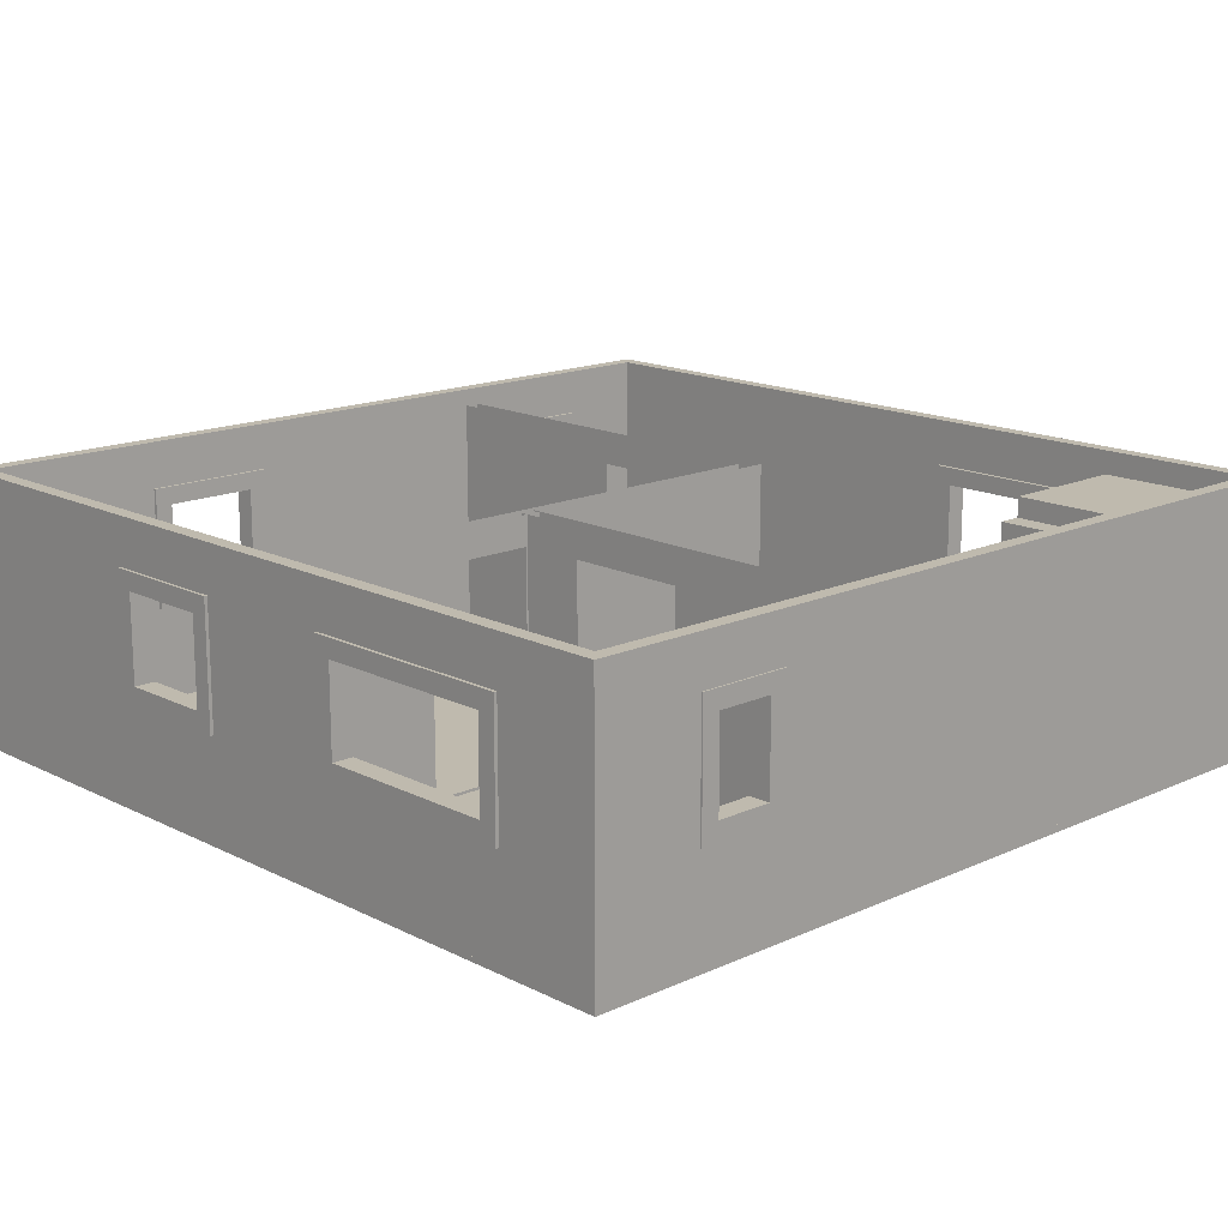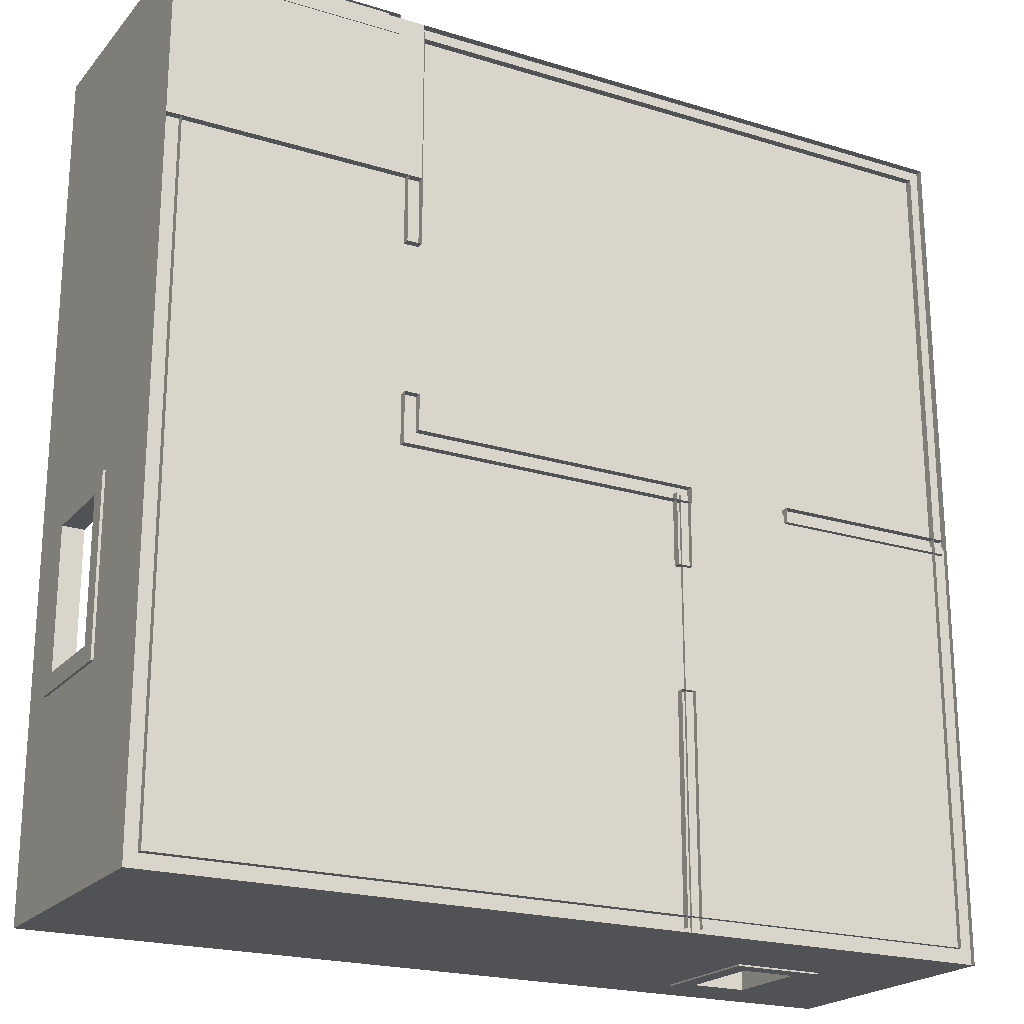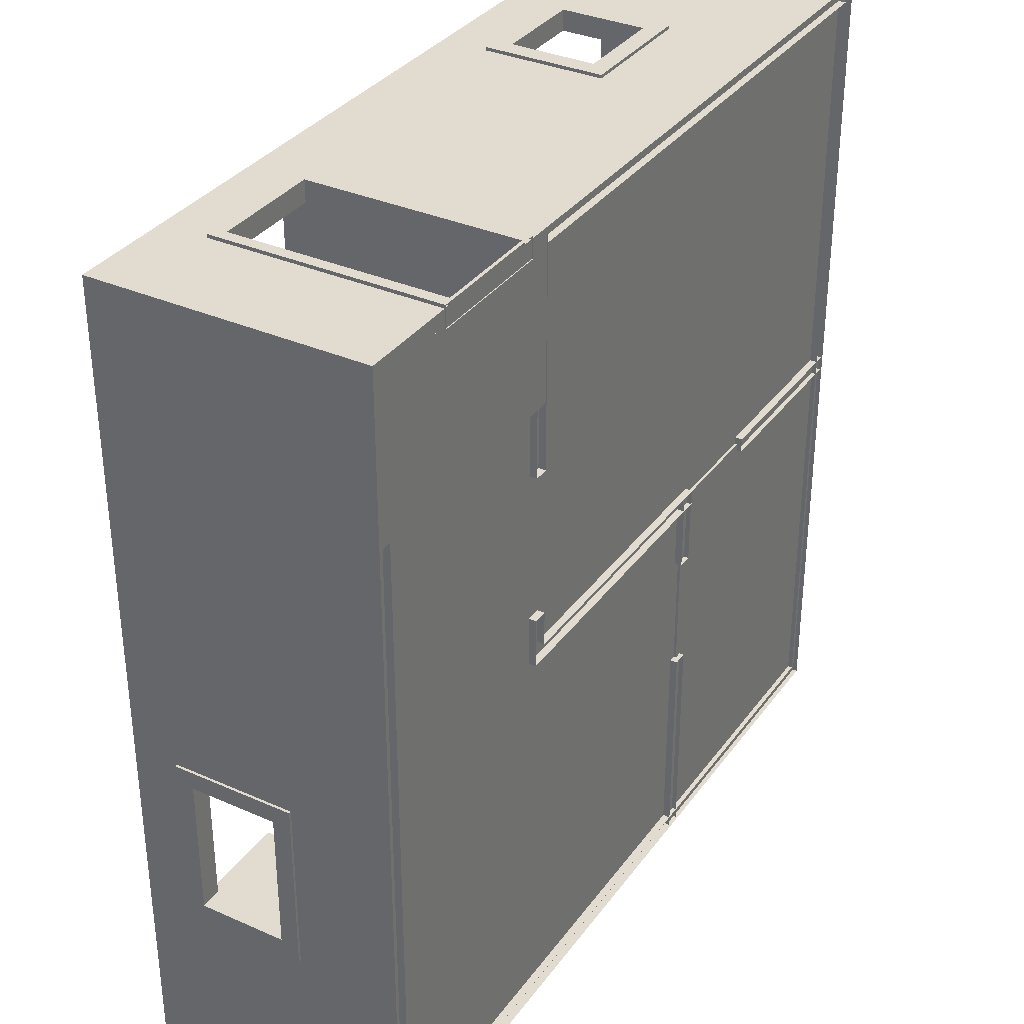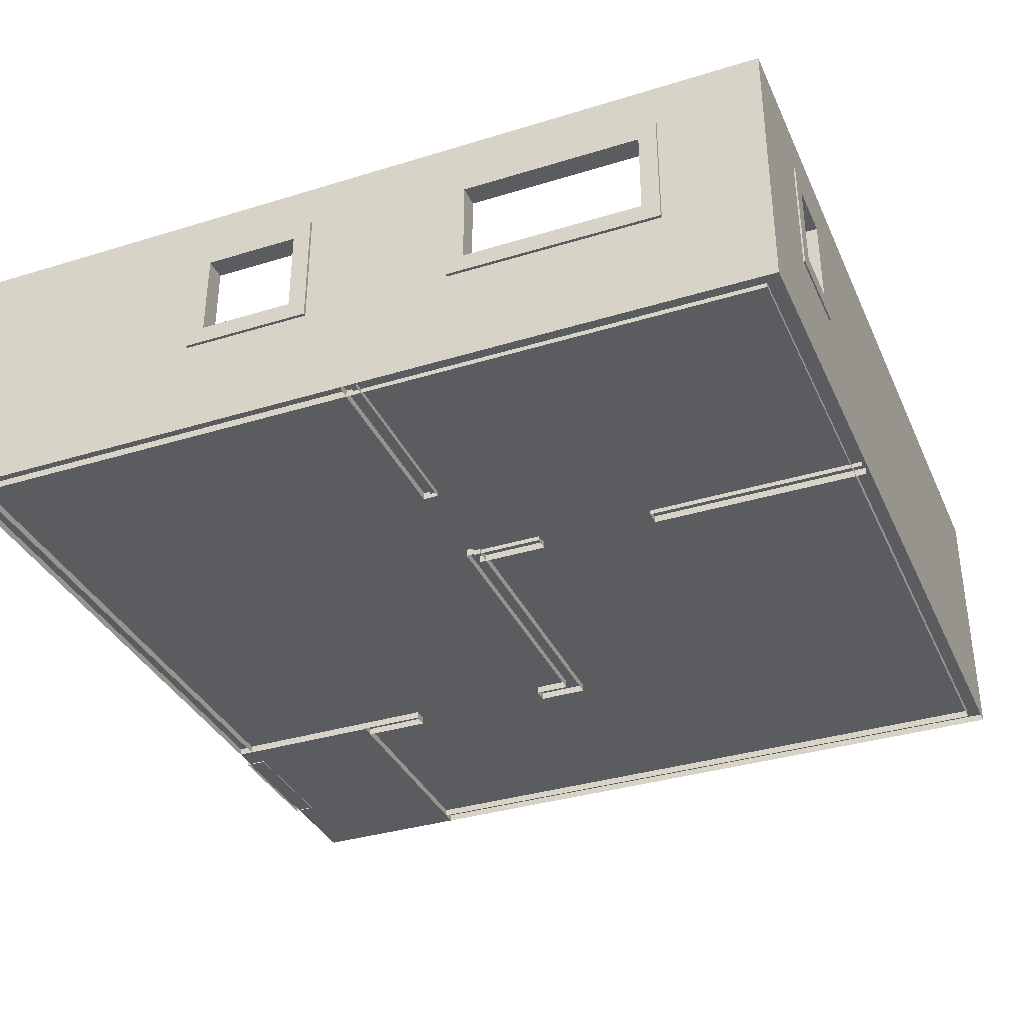
<metadata>
{"format":"obj","ext":"obj","renderer":"f3d","projection":"perspective","resolution":1024,"background":"white","views":[{"elev":15.7,"azim":136.4,"up":"+Y"},{"elev":-21.2,"azim":-28.8,"up":"+Z"},{"elev":34.2,"azim":-59.2,"up":"+Z"},{"elev":-35.3,"azim":112.2,"up":"+Y"}]}
</metadata>
<code>
v 5.322 5.275 -10.04
v 5.322 2.402 -10.04
v 5.322 5.275 -9.535
v 5.322 2.402 -9.535
v 7.468 5.275 -9.535
v 7.468 2.402 -9.535
v 7.468 5.275 -10.04
v 7.468 2.402 -10.04
v 5.744 4.851 -9.535
v 5.744 2.826 -9.535
v 7.046 2.826 -9.535
v 7.046 4.851 -9.535
v 7.046 4.851 -10.04
v 7.046 2.826 -10.04
v 5.744 2.826 -10.04
v 5.744 4.851 -10.04
v -10.06 5.275 -1.182
v -10.06 2.402 -1.182
v -9.559 5.275 -1.182
v -9.559 2.402 -1.182
v -9.559 5.275 -5.308
v -9.559 2.402 -5.308
v -10.06 5.275 -5.308
v -10.06 2.402 -5.308
v -9.559 4.851 -1.604
v -9.559 2.826 -1.604
v -9.559 2.826 -4.886
v -9.559 4.851 -4.886
v -10.06 4.851 -4.886
v -10.06 2.826 -4.886
v -10.06 2.826 -1.604
v -10.06 4.851 -1.604
v 9.574 5.275 -2.484
v 9.574 2.402 -2.484
v 10.08 5.275 -2.484
v 10.08 2.402 -2.484
v 10.08 5.275 -7.554
v 10.08 2.402 -7.554
v 9.574 5.275 -7.554
v 9.574 2.402 -7.554
v 10.08 4.851 -2.906
v 10.08 2.826 -2.906
v 10.08 2.826 -7.132
v 10.08 4.851 -7.132
v 9.574 4.851 -7.132
v 9.574 2.826 -7.132
v 9.574 2.826 -2.906
v 9.574 4.851 -2.906
v 9.574 5.275 4.12
v 9.574 2.402 4.12
v 10.08 5.275 4.12
v 10.08 2.402 4.12
v 10.08 5.275 1.048
v 10.08 2.402 1.048
v 9.574 5.275 1.048
v 9.574 2.402 1.048
v 10.08 4.851 3.698
v 10.08 2.826 3.698
v 10.08 2.826 1.471
v 10.08 4.851 1.471
v 9.574 4.851 1.471
v 9.574 2.826 1.471
v 9.574 2.826 3.698
v 9.574 4.851 3.698
v 2.416 5.275 9.578
v 2.416 2.402 9.578
v 2.416 5.275 10.08
v 2.416 2.402 10.08
v 5.487 5.275 10.08
v 5.487 2.402 10.08
v 5.487 5.275 9.578
v 5.487 2.402 9.578
v 2.838 4.851 10.08
v 2.838 2.826 10.08
v 5.065 2.826 10.08
v 5.065 4.851 10.08
v 5.065 4.851 9.578
v 5.065 2.826 9.578
v 2.838 2.826 9.578
v 2.838 4.851 9.578
v -7.662 5.275 9.578
v -7.662 -0.02181 9.578
v -7.662 5.275 10.08
v -7.662 -0.02181 10.08
v -4.591 5.275 10.08
v -4.591 -0.02181 10.08
v -4.591 5.275 9.578
v -4.591 -0.02181 9.578
v -7.403 4.998 10.08
v -7.403 0.0557 10.08
v -4.851 0.0557 10.08
v -4.851 4.998 10.08
v -4.851 4.998 9.578
v -4.851 0.0557 9.578
v -7.403 0.0557 9.578
v -7.403 4.998 9.578
v -10 0 10
v 10 0 10
v -10 0 -10
v 10 0 -10
v -9.647 0 9.647
v 9.647 0 9.647
v 9.647 0 -9.647
v -9.647 0 -9.647
v -10 6.367 10
v 10 6.367 10
v 9.647 6.367 9.647
v -9.647 6.367 9.647
v 10 6.367 -10
v 9.647 6.367 -9.647
v -10 6.367 -10
v -9.647 6.367 -9.647
v -7.535 0 10
v -7.535 0 9.647
v -7.535 6.367 9.647
v -7.535 6.367 10
v -4.807 0 10
v -4.807 0 9.647
v -4.807 6.367 9.647
v -4.807 6.367 10
v -10 0 -5.055
v -10 6.367 -5.055
v -9.647 6.367 -5.055
v -9.647 0 -5.055
v -10 0 -1.352
v -10 6.367 -1.352
v -9.647 6.367 -1.352
v -9.647 0 -1.352
v 2.528 0 10
v 2.528 0 9.647
v 2.528 6.367 9.647
v 2.528 6.367 10
v 5.268 0 10
v 5.268 0 9.647
v 5.268 6.367 9.647
v 5.268 6.367 10
v 10 0 1.101
v 9.647 0 1.101
v 9.647 6.367 1.101
v 10 6.367 1.101
v 10 0 4.047
v 9.647 0 4.047
v 9.647 6.367 4.047
v 10 6.367 4.047
v 10 0 -2.63
v 9.647 0 -2.63
v 9.647 6.367 -2.63
v 10 6.367 -2.63
v 10 0 -7.411
v 9.647 0 -7.411
v 9.647 6.367 -7.411
v 10 6.367 -7.411
v 7.418 0 -10
v 7.418 6.367 -10
v 7.418 6.367 -9.647
v 7.418 0 -9.647
v 5.395 0 -10
v 5.395 6.367 -10
v 5.395 6.367 -9.647
v 5.395 0 -9.647
v -10 5.224 10
v -7.535 5.224 10
v -4.807 5.224 10
v 2.528 5.224 10
v 5.268 5.224 10
v 10 5.224 10
v 10 5.224 4.047
v 10 5.224 1.101
v 10 5.224 -2.63
v 10 5.224 -7.411
v 10 5.224 -10
v 7.418 5.224 -10
v 5.395 5.224 -10
v -10 5.224 -10
v -10 5.224 -5.055
v -10 5.224 -1.352
v 9.647 5.224 9.647
v 5.268 5.224 9.647
v 2.528 5.224 9.647
v -4.807 5.224 9.647
v -7.535 5.224 9.647
v -9.647 5.224 9.647
v -9.647 5.224 -1.352
v -9.647 5.224 -5.055
v -9.647 5.224 -9.647
v 5.395 5.224 -9.647
v 7.418 5.224 -9.647
v 9.647 5.224 -9.647
v 9.647 5.224 -7.411
v 9.647 5.224 -2.63
v 9.647 5.224 1.101
v 9.647 5.224 4.047
v -10 2.494 10
v -7.535 2.494 10
v -4.807 2.494 10
v 2.528 2.494 10
v 5.268 2.494 10
v 10 2.494 10
v 10 2.494 4.047
v 10 2.494 1.101
v 10 2.494 -2.63
v 10 2.494 -7.411
v 10 2.494 -10
v 7.418 2.494 -10
v 5.395 2.494 -10
v -10 2.494 -10
v -10 2.494 -5.055
v -10 2.494 -1.352
v 9.647 2.494 9.647
v 5.268 2.494 9.647
v 2.528 2.494 9.647
v -4.807 2.494 9.647
v -7.535 2.494 9.647
v -9.647 2.494 9.647
v -9.647 2.494 -1.352
v -9.647 2.494 -5.055
v -9.647 2.494 -9.647
v 5.395 2.494 -9.647
v 7.418 2.494 -9.647
v 9.647 2.494 -9.647
v 9.647 2.494 -7.411
v 9.647 2.494 -2.63
v 9.647 2.494 1.101
v 9.647 2.494 4.047
v 10 0 -0.1325
v 10 2.494 -0.1325
v 10 5.224 -0.1325
v 10 6.367 -0.1325
v 9.647 6.367 -0.1325
v 9.647 5.224 -0.1325
v 9.647 2.494 -0.1325
v 9.647 0 -0.1325
v 2.607 0 -10
v 2.607 2.494 -10
v 2.607 5.224 -10
v 2.607 6.367 -10
v 2.671 6.367 -9.647
v 2.671 5.224 -9.647
v 2.671 2.494 -9.647
v 2.671 0 -9.647
v -4.33 0 -0.2927
v -4.33 0 9.844
v 9.911 0 -0.2927
v -3.977 0 0.06005
v -3.977 0 9.844
v 9.911 0 0.06005
v -4.33 5.953 -0.2927
v -4.33 5.953 9.844
v -3.977 5.953 9.844
v -3.977 5.953 0.06005
v 9.911 5.953 -0.2927
v 9.911 5.953 0.06005
v 2.852 0 -0.2927
v 2.852 5.953 -0.2927
v 2.852 5.953 0.06005
v 2.852 0 0.06005
v 5.432 0 -0.2927
v 5.432 0 0.06005
v 5.432 5.953 0.06005
v 5.432 5.953 -0.2927
v -4.33 0 0.8884
v -3.977 0 0.8884
v -3.977 5.953 0.8884
v -4.33 5.953 0.8884
v -4.33 0 4.465
v -3.977 0 4.465
v -3.977 5.953 4.465
v -4.33 5.953 4.465
v -3.977 5.254 9.844
v -3.977 5.254 4.465
v -3.977 5.254 0.8884
v -3.977 5.254 0.06005
v 2.852 5.254 0.06005
v 5.432 5.254 0.06005
v 9.911 5.254 0.06005
v 9.911 5.254 -0.2927
v 5.432 5.254 -0.2927
v 2.852 5.254 -0.2927
v -4.33 5.254 -0.2927
v -4.33 5.254 0.8884
v -4.33 5.254 4.465
v -4.33 5.254 9.844
v -9.72 0.1916 -6
v -6.45 0.1916 -6
v -5.905 0.1916 -6
v -5.36 0.1916 -6
v -4.815 0.1916 -6
v -4.27 0.1916 -6
v -3.725 0.1916 -6
v -3.18 0.1916 -6
v -2.635 0.1916 -6
v -2.09 0.1916 -6
v -1.545 0.1916 -6
v -1 0.1916 -6
v -9.72 0.6936 -6
v -6.45 0.6936 -6
v -5.905 0.6936 -6
v -5.36 0.6936 -6
v -4.815 0.6936 -6
v -4.27 0.6936 -6
v -3.725 0.6936 -6
v -3.18 0.6936 -6
v -2.635 0.6936 -6
v -2.09 0.6936 -6
v -1.545 0.6936 -6
v -1 0.6936 -6
v -1.545 0.6936 -9.836
v -1 0.6936 -9.836
v -1 0.1916 -9.836
v -9.72 1.193 -6
v -6.45 1.193 -6
v -5.905 1.193 -6
v -5.36 1.193 -6
v -4.815 1.193 -6
v -4.27 1.193 -6
v -3.725 1.193 -6
v -3.18 1.193 -6
v -2.635 1.193 -6
v -2.09 1.193 -6
v -2.09 1.193 -9.836
v -1.545 1.193 -6
v -1.545 1.193 -9.836
v -9.72 1.701 -6
v -6.45 1.701 -6
v -5.905 1.701 -6
v -5.36 1.701 -6
v -4.815 1.701 -6
v -4.27 1.701 -6
v -3.725 1.701 -6
v -3.18 1.701 -6
v -2.635 1.701 -6
v -2.635 1.701 -9.836
v -2.09 1.701 -6
v -2.09 1.701 -9.836
v -9.72 2.241 -6
v -6.45 2.241 -6
v -5.905 2.241 -6
v -5.36 2.241 -6
v -4.815 2.241 -6
v -4.27 2.241 -6
v -3.725 2.241 -6
v -3.18 2.241 -6
v -3.18 2.241 -9.836
v -2.635 2.241 -6
v -2.635 2.241 -9.836
v -9.72 2.723 -6
v -6.45 2.723 -6
v -5.905 2.723 -6
v -5.36 2.723 -6
v -4.815 2.723 -6
v -4.27 2.723 -6
v -3.725 2.723 -6
v -3.725 2.723 -9.836
v -3.18 2.723 -6
v -3.18 2.723 -9.836
v -9.72 3.264 -6
v -6.45 3.264 -6
v -5.905 3.264 -6
v -5.36 3.264 -6
v -4.815 3.264 -6
v -4.27 3.264 -6
v -4.27 3.264 -9.836
v -3.725 3.264 -6
v -3.725 3.264 -9.836
v -9.72 3.792 -6
v -6.45 3.792 -6
v -5.905 3.792 -6
v -5.36 3.792 -6
v -4.815 3.792 -6
v -4.815 3.792 -9.836
v -4.27 3.792 -6
v -4.27 3.792 -9.836
v -9.72 4.315 -6
v -6.45 4.315 -6
v -5.905 4.315 -6
v -5.36 4.315 -6
v -5.36 4.315 -9.836
v -4.815 4.315 -6
v -4.815 4.315 -9.836
v -9.72 4.834 -6
v -6.45 4.834 -6
v -5.905 4.834 -6
v -5.905 4.834 -9.836
v -5.36 4.834 -6
v -5.36 4.834 -9.836
v -9.72 5.338 -6
v -6.45 5.338 -6
v -6.45 5.338 -9.836
v -5.905 5.338 -6
v -5.905 5.338 -9.836
v -9.72 5.813 -6
v -9.72 5.813 -9.836
v -6.45 5.813 -6
v -6.45 5.813 -9.836
v -10 0 10
v -4 0 10
v -10 0 6.081
v -4 1e-06 6.081
v 10 0.1739 10
v -4 0.1739 6.081
v -4 0.1739 10
v -10 0.1739 -10
v -10 0.1739 6.081
v 10 0.1739 -0.1104
v 2.627 0.1739 -10
v 2.627 0.1739 -0.1104
v 2.627 0.1101 -0.1104
v 2.627 0.1101 -10
v 10 0.1101 -0.1104
v 10 0.1101 -10
v 2.462 0 -0.1156
v 2.462 0 -9.896
v 2.815 0 -0.1156
v 2.815 0 -9.896
v 2.462 5.953 -0.1156
v 2.815 5.953 -0.1156
v 2.462 5.953 -9.896
v 2.815 5.953 -9.896
v 2.462 0 -1.827
v 2.462 5.953 -1.827
v 2.815 5.953 -1.827
v 2.815 0 -1.827
v 2.462 0 -4.702
v 2.815 0 -4.702
v 2.815 5.953 -4.702
v 2.462 5.953 -4.702
v 2.815 5.254 -0.1156
v 2.815 5.254 -1.827
v 2.815 5.254 -4.702
v 2.815 5.254 -9.896
v 2.462 5.254 -0.1156
v 2.462 5.254 -1.827
v 2.462 5.254 -4.702
v 2.462 5.254 -9.896
f 1 2 4 3
f 5 6 8 7
f 2 8 6 4
f 7 1 3 5
f 3 4 10 9
f 4 6 11 10
f 6 5 12 11
f 5 3 9 12
f 7 8 14 13
f 8 2 15 14
f 2 1 16 15
f 1 7 13 16
f 11 12 13 14
f 12 9 16 13
f 10 11 14 15
f 9 10 15 16
f 17 18 20 19
f 21 22 24 23
f 18 24 22 20
f 23 17 19 21
f 19 20 26 25
f 20 22 27 26
f 22 21 28 27
f 21 19 25 28
f 23 24 30 29
f 24 18 31 30
f 18 17 32 31
f 17 23 29 32
f 27 28 29 30
f 28 25 32 29
f 26 27 30 31
f 25 26 31 32
f 33 34 36 35
f 37 38 40 39
f 34 40 38 36
f 39 33 35 37
f 35 36 42 41
f 36 38 43 42
f 38 37 44 43
f 37 35 41 44
f 39 40 46 45
f 40 34 47 46
f 34 33 48 47
f 33 39 45 48
f 43 44 45 46
f 44 41 48 45
f 42 43 46 47
f 41 42 47 48
f 49 50 52 51
f 53 54 56 55
f 50 56 54 52
f 55 49 51 53
f 51 52 58 57
f 52 54 59 58
f 54 53 60 59
f 53 51 57 60
f 55 56 62 61
f 56 50 63 62
f 50 49 64 63
f 49 55 61 64
f 59 60 61 62
f 60 57 64 61
f 58 59 62 63
f 57 58 63 64
f 65 66 68 67
f 69 70 72 71
f 66 72 70 68
f 71 65 67 69
f 67 68 74 73
f 68 70 75 74
f 70 69 76 75
f 69 67 73 76
f 71 72 78 77
f 72 66 79 78
f 66 65 80 79
f 65 71 77 80
f 75 76 77 78
f 76 73 80 77
f 74 75 78 79
f 73 74 79 80
f 81 82 84 83
f 85 86 88 87
f 87 81 83 85
f 83 84 90 89
f 84 86 91 90
f 86 85 92 91
f 85 83 89 92
f 87 88 94 93
f 88 82 95 94
f 82 81 96 95
f 81 87 93 96
f 91 92 93 94
f 92 89 96 93
f 90 91 94 95
f 89 90 95 96
f 135 136 106 107
f 151 152 109 110
f 109 154 155 110
f 111 122 123 112
f 136 165 166 106
f 177 178 135 107
f 152 170 171 109
f 188 189 151 110
f 171 172 154 109
f 155 187 188 110
f 174 175 122 111
f 123 184 185 112
f 115 181 182 108
f 105 116 115 108
f 161 162 116 105
f 119 180 181 115
f 115 116 120 119
f 116 162 163 120
f 122 175 176 126
f 123 122 126 127
f 127 183 184 123
f 126 176 161 105
f 127 126 105 108
f 182 183 127 108
f 131 179 180 119
f 119 120 132 131
f 120 163 164 132
f 135 178 179 131
f 131 132 136 135
f 132 164 165 136
f 139 191 192 143
f 143 144 140 139
f 144 167 168 140
f 143 192 177 107
f 106 144 143 107
f 166 167 144 106
f 229 230 191 139
f 139 140 228 229
f 140 168 227 228
f 151 189 190 147
f 147 148 152 151
f 148 169 170 152
f 154 172 173 158
f 155 154 158 159
f 159 186 187 155
f 158 173 235 236
f 159 158 236 237
f 237 238 186 159
f 193 194 162 161
f 164 163 195 196
f 166 165 197 198
f 198 199 167 166
f 226 227 168 200
f 171 170 202 203
f 203 204 172 171
f 234 235 173 205
f 206 207 175 174
f 161 176 208 193
f 209 210 178 177
f 180 179 211 212
f 182 181 213 214
f 214 215 183 182
f 185 184 216 217
f 238 239 218 186
f 188 187 219 220
f 220 221 189 188
f 191 230 231 223
f 177 192 224 209
f 97 113 194 193
f 196 195 117 129
f 197 196 129 133
f 198 197 133 98
f 98 141 199 198
f 200 199 141 137
f 225 226 200 137
f 202 201 145 149
f 203 202 149 100
f 100 153 204 203
f 205 204 153 157
f 233 234 205 157
f 99 121 207 206
f 208 207 121 125
f 193 208 125 97
f 102 134 210 209
f 211 210 134 130
f 212 211 130 118
f 214 213 114 101
f 101 128 215 214
f 216 215 128 124
f 217 216 124 104
f 239 240 160 218
f 219 218 160 156
f 220 219 156 103
f 103 150 221 220
f 222 221 150 146
f 223 231 232 138
f 224 223 138 142
f 209 224 142 102
f 201 226 225 145
f 169 227 226 201
f 228 227 169 148
f 229 228 148 147
f 147 190 230 229
f 231 230 190 222
f 232 231 222 146
f 206 234 233 99
f 174 235 234 206
f 236 235 174 111
f 237 236 111 112
f 185 238 237 112
f 217 239 238 185
f 104 240 239 217
f 268 281 282 248
f 269 270 267 249
f 260 277 278 254
f 255 273 274 259
f 254 278 279 247
f 272 273 255 250
f 259 274 275 252
f 276 277 260 251
f 263 271 272 250
f 279 280 264 247
f 267 270 271 263
f 264 280 281 268
f 245 266 270 269
f 272 271 262 244
f 244 256 273 272
f 275 274 258 246
f 243 257 277 276
f 279 278 253 241
f 241 261 280 279
f 282 281 265 242
f 274 273 278 277
f 253 278 273 256
f 258 274 277 257
f 271 270 281 280
f 270 266 265 281
f 262 271 280 261
f 295 283 284 296
f 284 285 297 296
f 285 286 298 297
f 286 287 299 298
f 287 288 300 299
f 288 289 301 300
f 289 290 302 301
f 290 291 303 302
f 291 292 304 303
f 292 293 305 304
f 293 294 306 305
f 392 391 393 394
f 387 389 390 388
f 382 384 385 383
f 376 378 379 377
f 369 371 372 370
f 361 363 364 362
f 352 354 355 353
f 342 344 345 343
f 331 333 334 332
f 319 321 322 320
f 305 306 308 307
f 294 309 308 306
f 295 296 311 310
f 296 297 312 311
f 297 298 313 312
f 298 299 314 313
f 299 300 315 314
f 300 301 316 315
f 301 302 317 316
f 302 303 318 317
f 303 304 319 318
f 304 305 321 319
f 305 307 322 321
f 310 311 324 323
f 311 312 325 324
f 312 313 326 325
f 313 314 327 326
f 314 315 328 327
f 315 316 329 328
f 316 317 330 329
f 317 318 331 330
f 318 319 333 331
f 319 320 334 333
f 323 324 336 335
f 324 325 337 336
f 325 326 338 337
f 326 327 339 338
f 327 328 340 339
f 328 329 341 340
f 329 330 342 341
f 330 331 344 342
f 331 332 345 344
f 335 336 347 346
f 336 337 348 347
f 337 338 349 348
f 338 339 350 349
f 339 340 351 350
f 340 341 352 351
f 341 342 354 352
f 342 343 355 354
f 346 347 357 356
f 347 348 358 357
f 348 349 359 358
f 349 350 360 359
f 350 351 361 360
f 351 352 363 361
f 352 353 364 363
f 356 357 366 365
f 357 358 367 366
f 358 359 368 367
f 359 360 369 368
f 360 361 371 369
f 361 362 372 371
f 365 366 374 373
f 366 367 375 374
f 367 368 376 375
f 368 369 378 376
f 369 370 379 378
f 373 374 381 380
f 374 375 382 381
f 375 376 384 382
f 376 377 385 384
f 380 381 387 386
f 381 382 389 387
f 382 383 390 389
f 386 387 393 391
f 387 388 394 393
f 400 401 399 404 406 405 402 403
f 395 396 398 397
f 398 396 401 400
f 397 398 400 403
f 408 407 409 410
f 405 406 407 408
f 406 404 409 407
f 421 428 429 425
f 431 432 419 411
f 427 428 421 416
f 425 429 430 418
f 412 423 433 434
f 413 422 428 427
f 430 429 424 414
f 420 432 431 415
f 426 433 432 420
f 434 433 426 417
f 419 432 428 422
f 424 429 433 423
f 429 428 432 433

</code>
